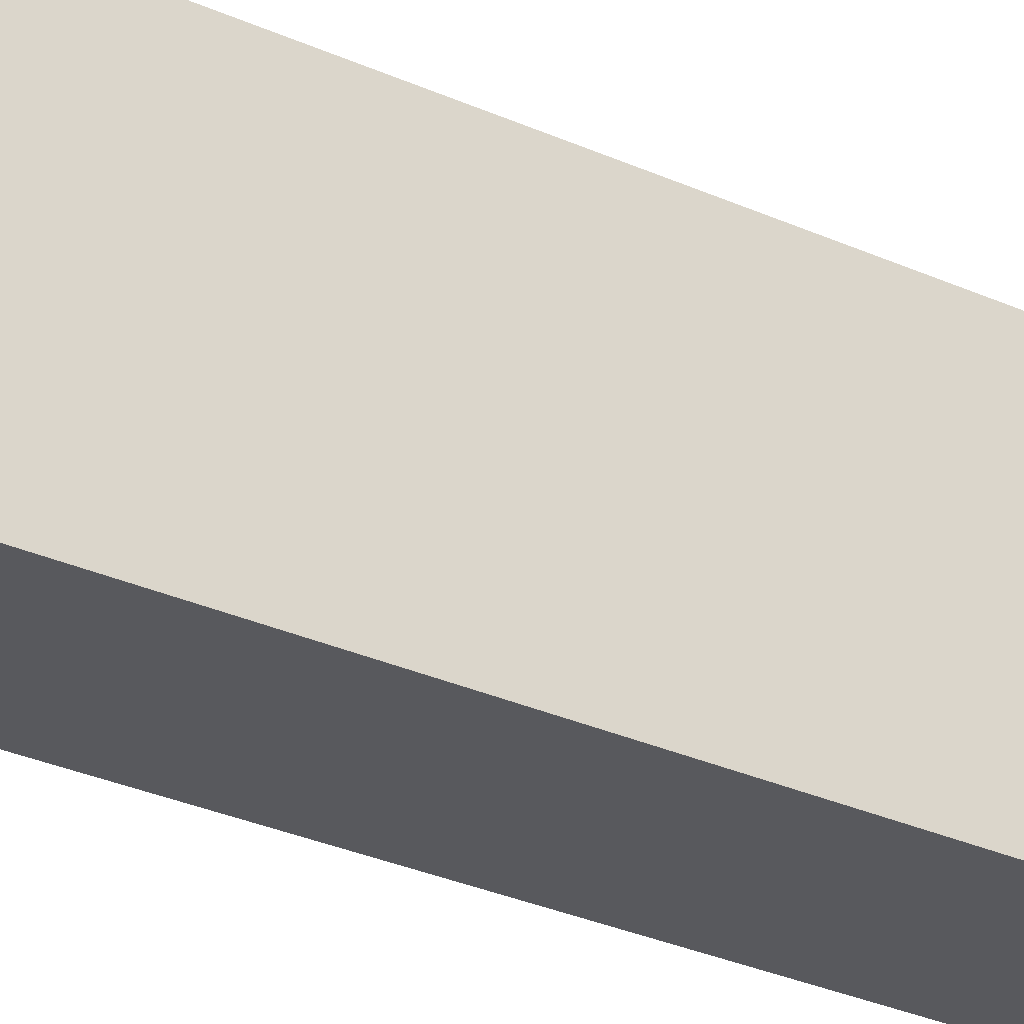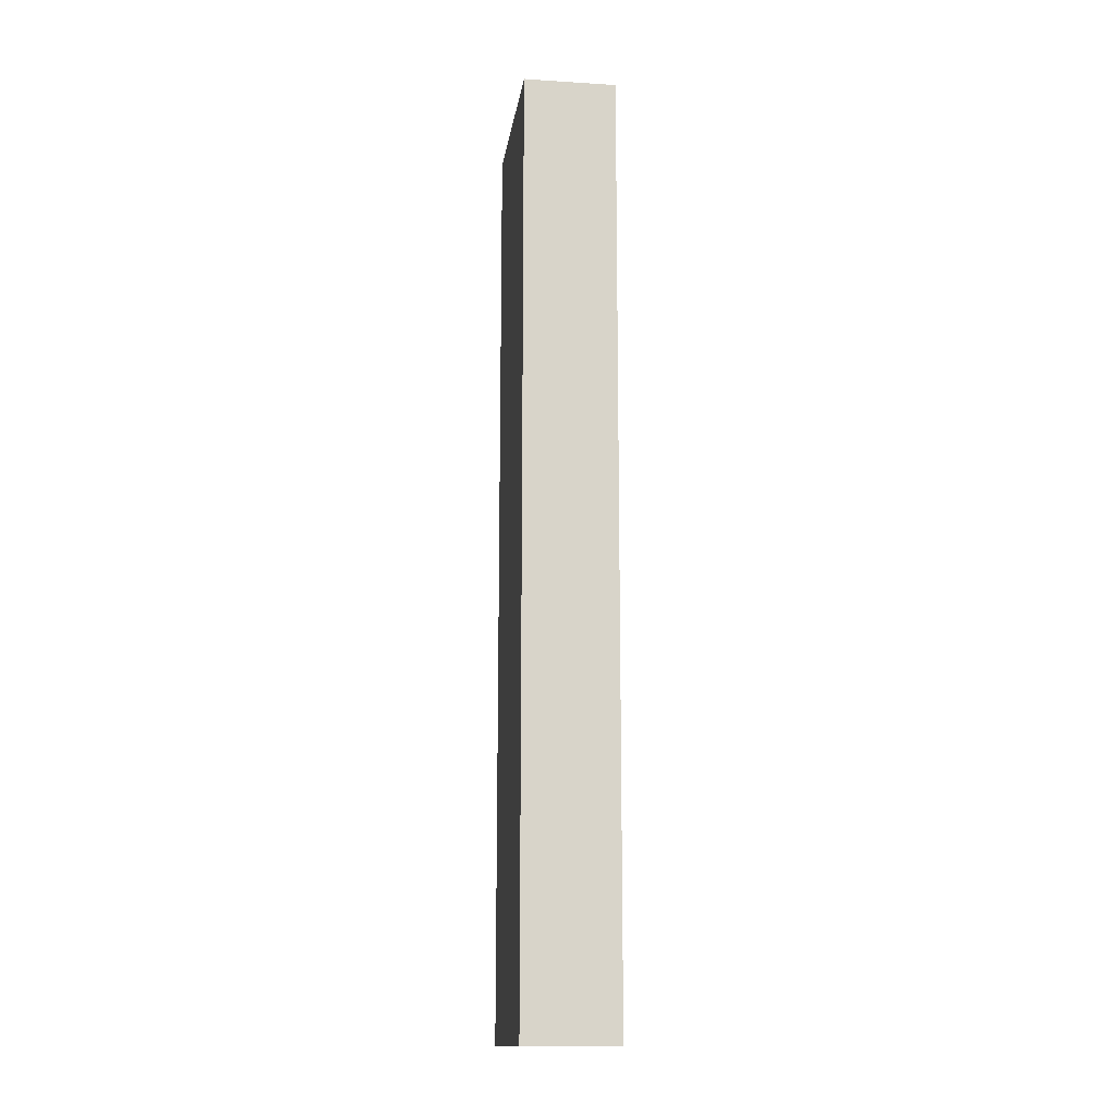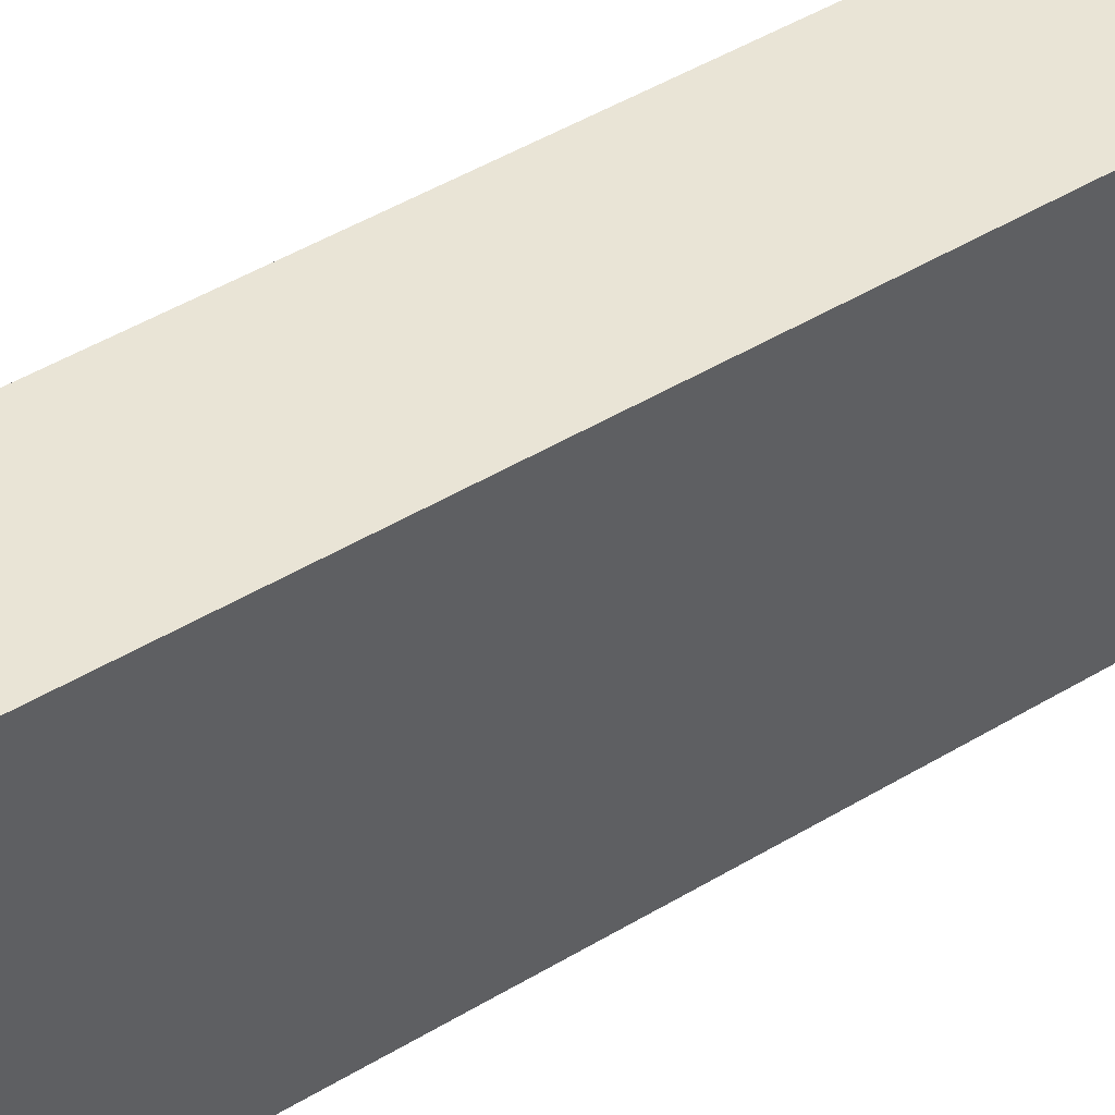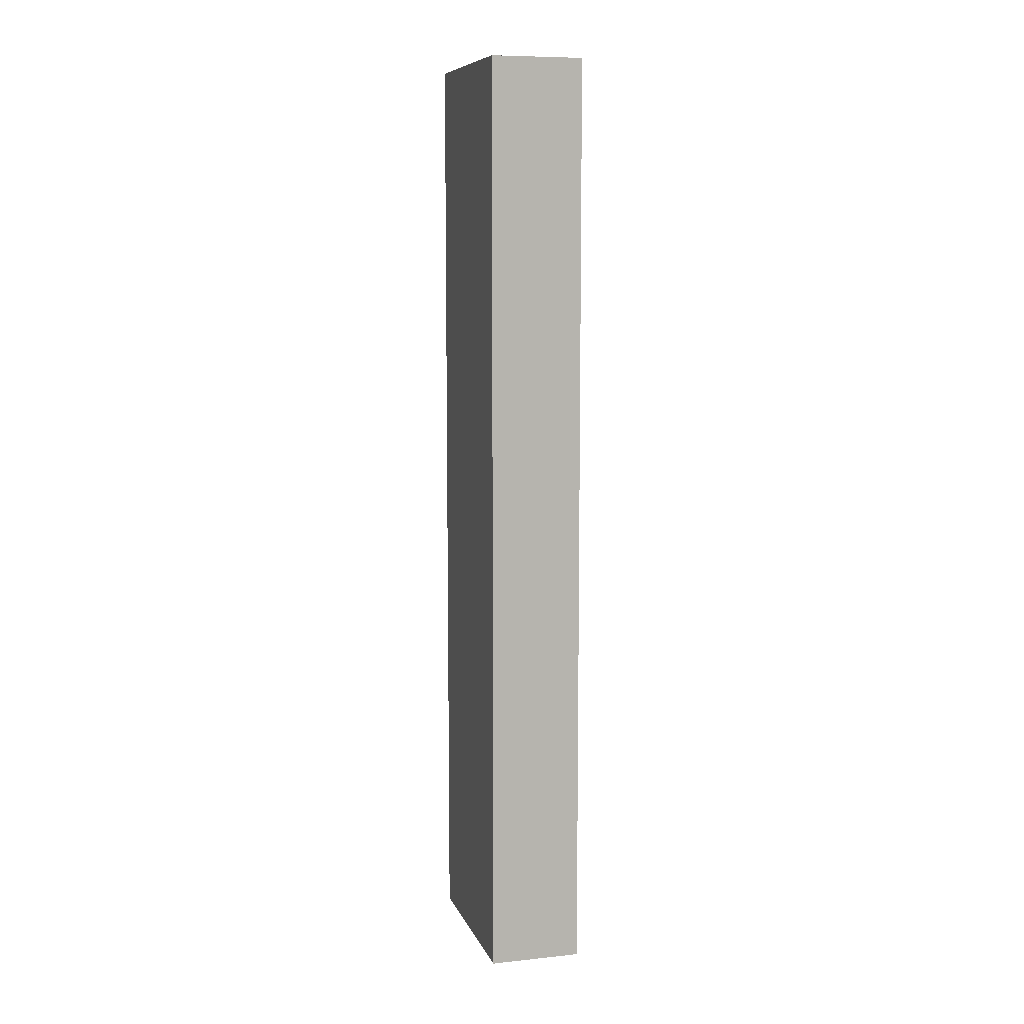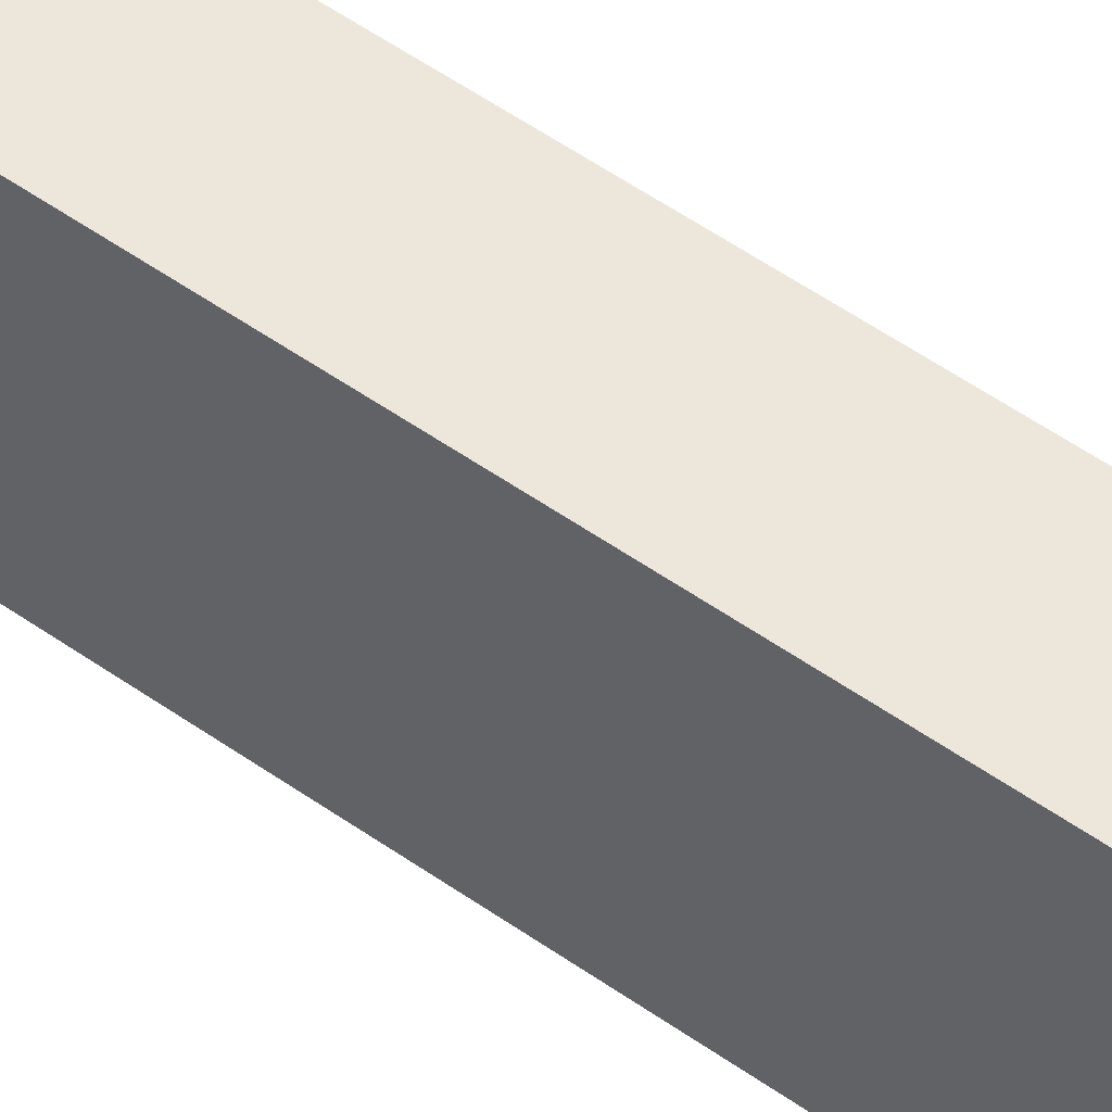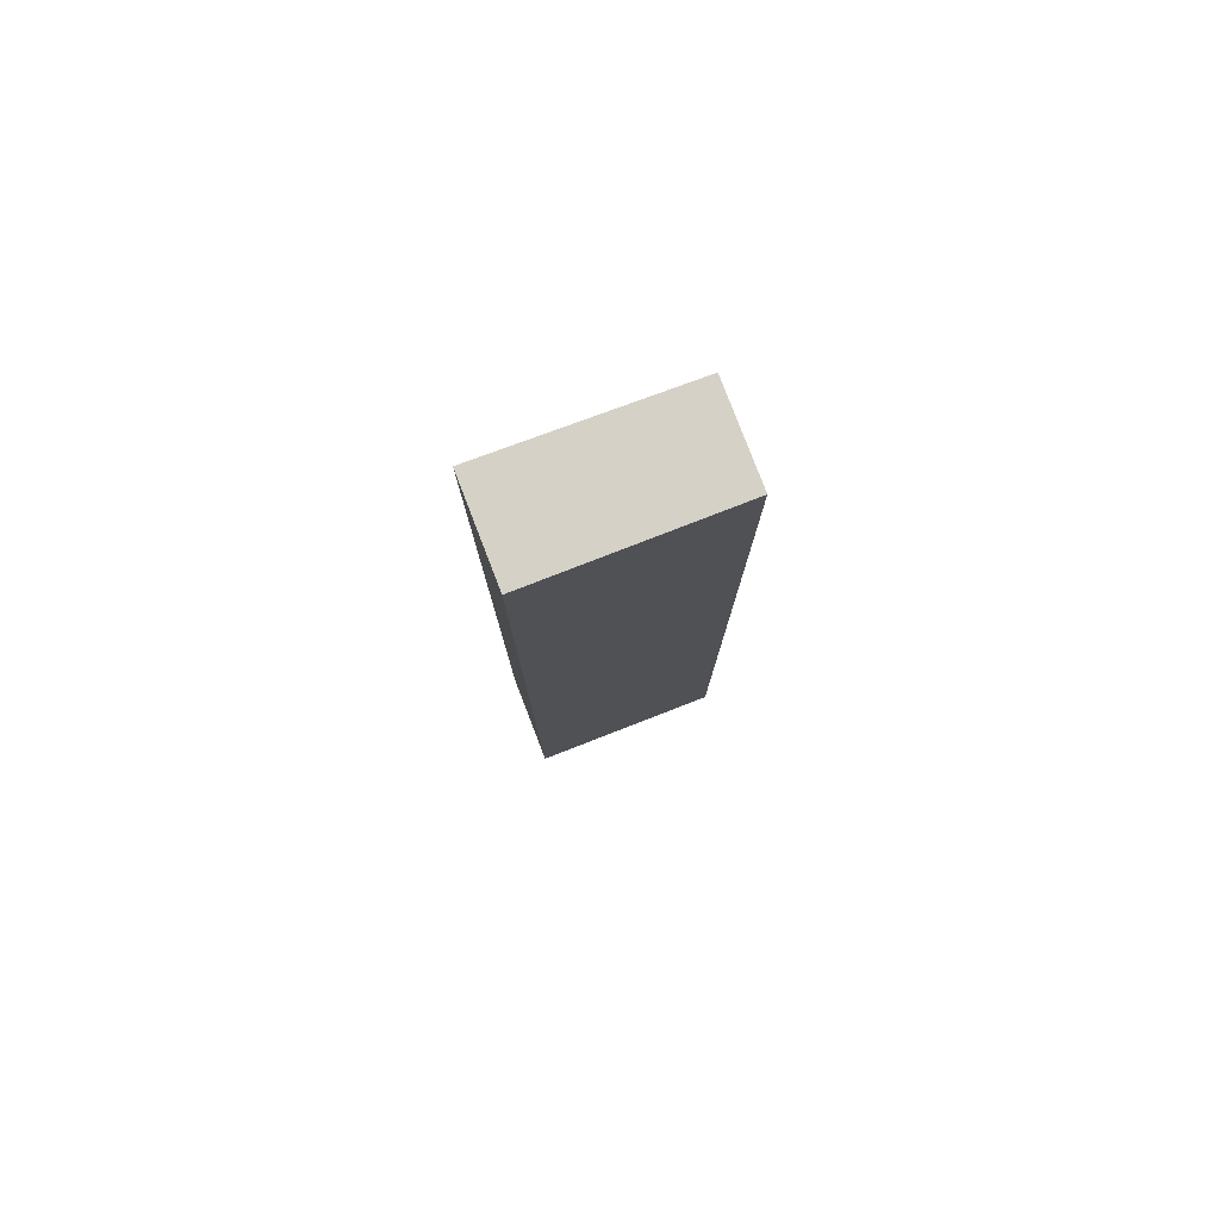
<metadata>
{"format":"obj","ext":"obj","renderer":"f3d","projection":"perspective","resolution":1024,"background":"white","views":[{"elev":-25.8,"azim":52.8,"up":"+Z"},{"elev":-14.4,"azim":166.4,"up":"+Y"},{"elev":37.2,"azim":-129.6,"up":"+Z"},{"elev":8.8,"azim":158.6,"up":"+Y"},{"elev":59.2,"azim":125.3,"up":"+Z"},{"elev":79.1,"azim":63.3,"up":"+Y"}]}
</metadata>
<code>
v  0.448 19.12 -3.931
v  1.953 19.12 0.191
v  2.33 19.12 -3.738
v  0 19.12 1.171e-15
v  2.33 2.289e-16 -3.738
v  0.448 2.407e-16 -3.931
v  0 0 0
v  1.953 -1.17e-17 0.191
g defaultobject
f 1 2 3
f 2 1 4
f 5 1 3
f 1 5 6
f 6 4 1
f 4 6 7
f 7 2 4
f 2 7 8
f 8 3 2
f 3 8 5
f 5 7 6
f 7 5 8

</code>
